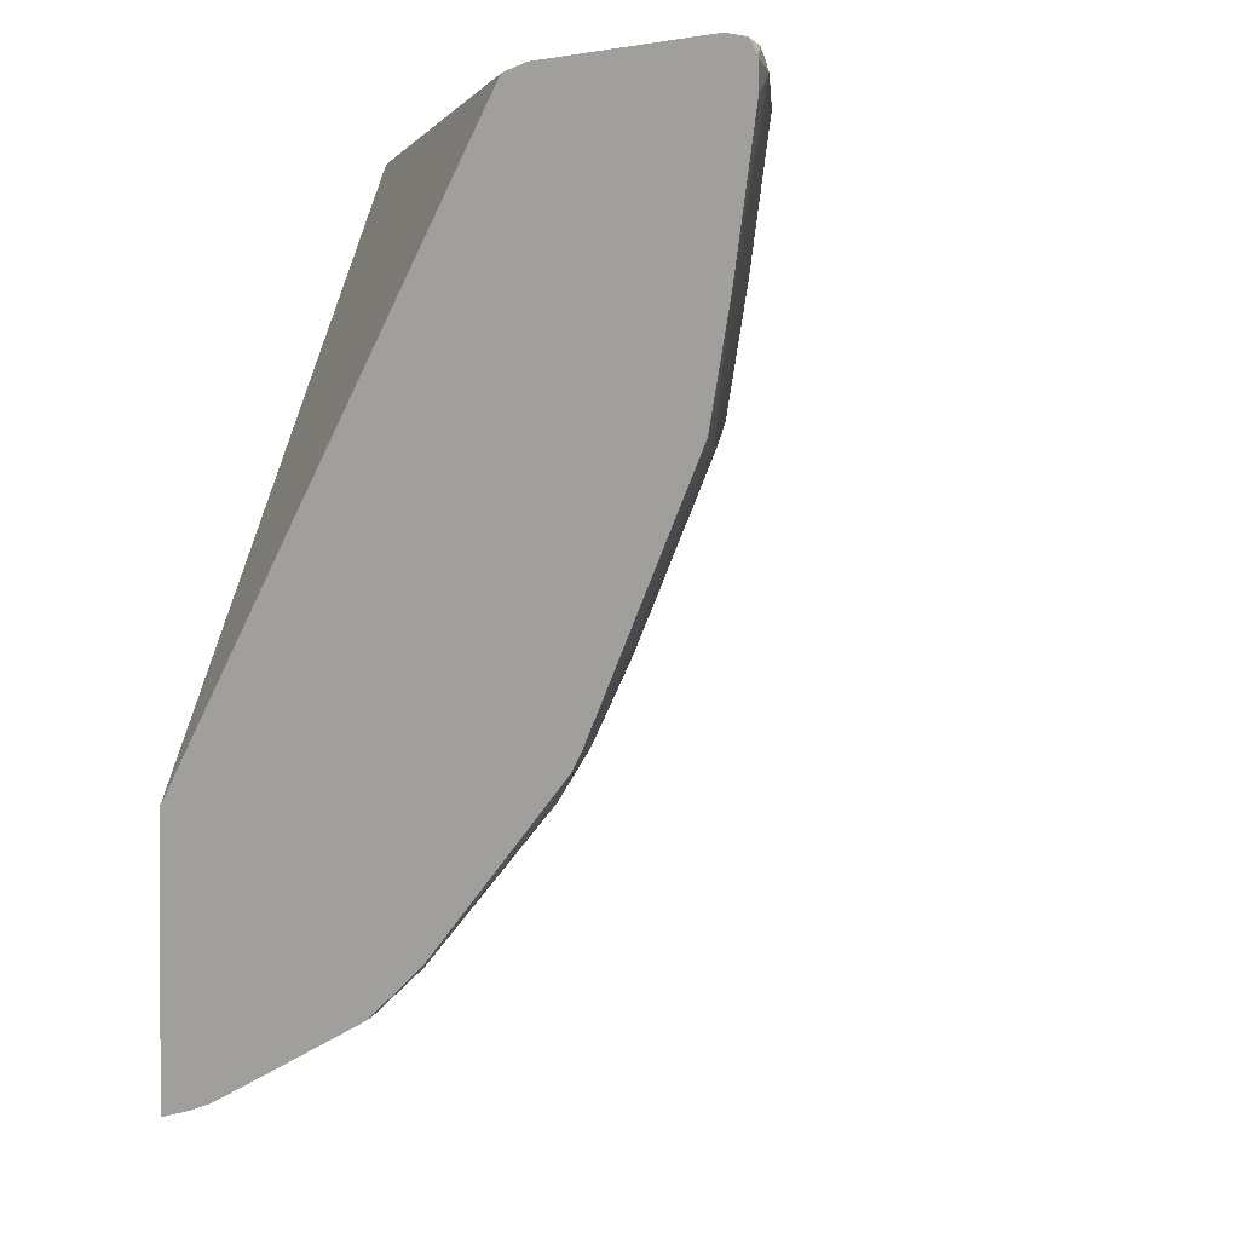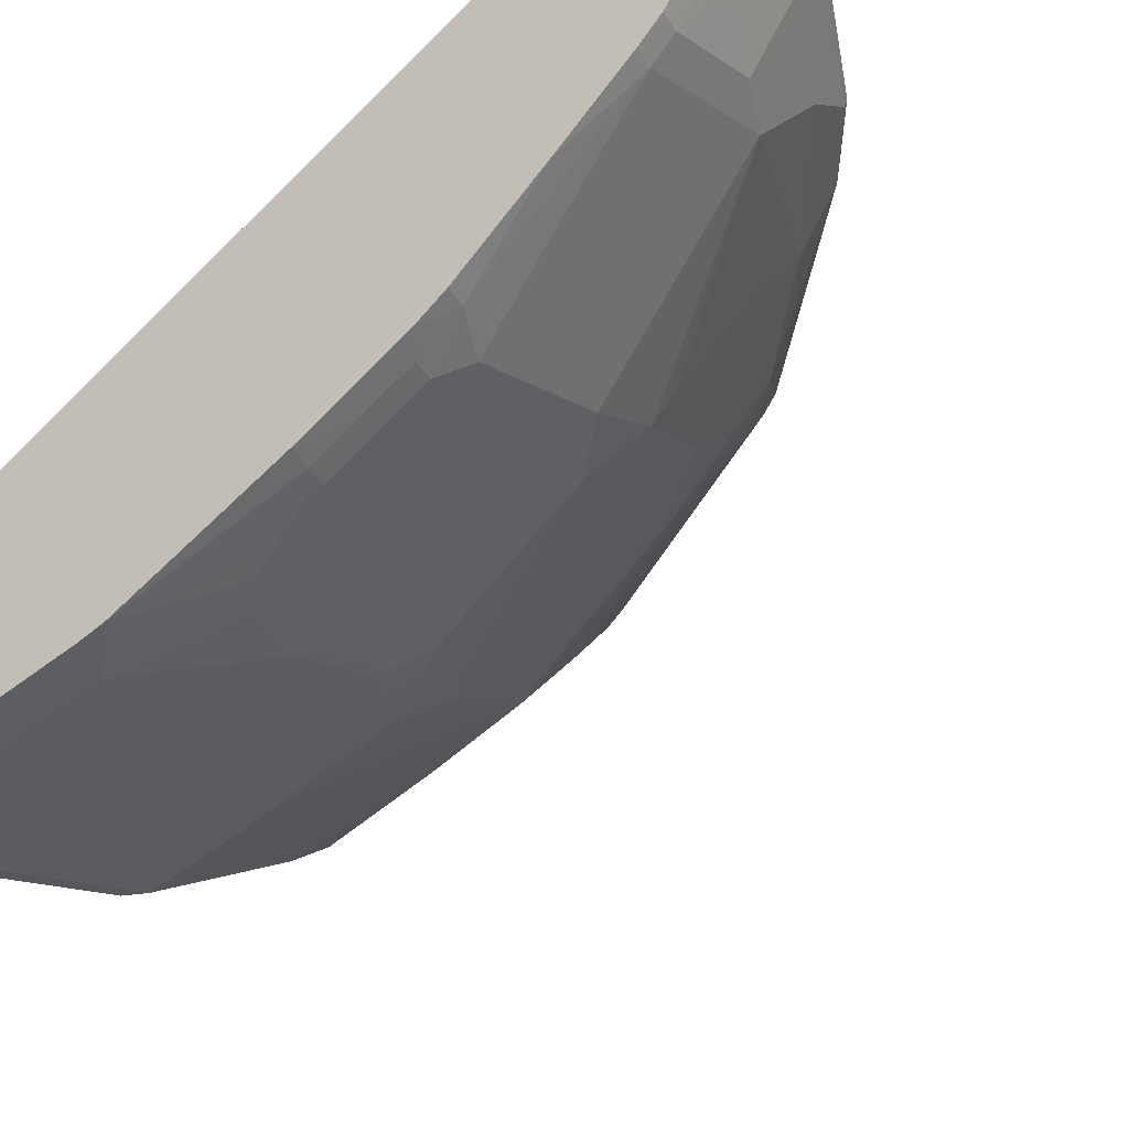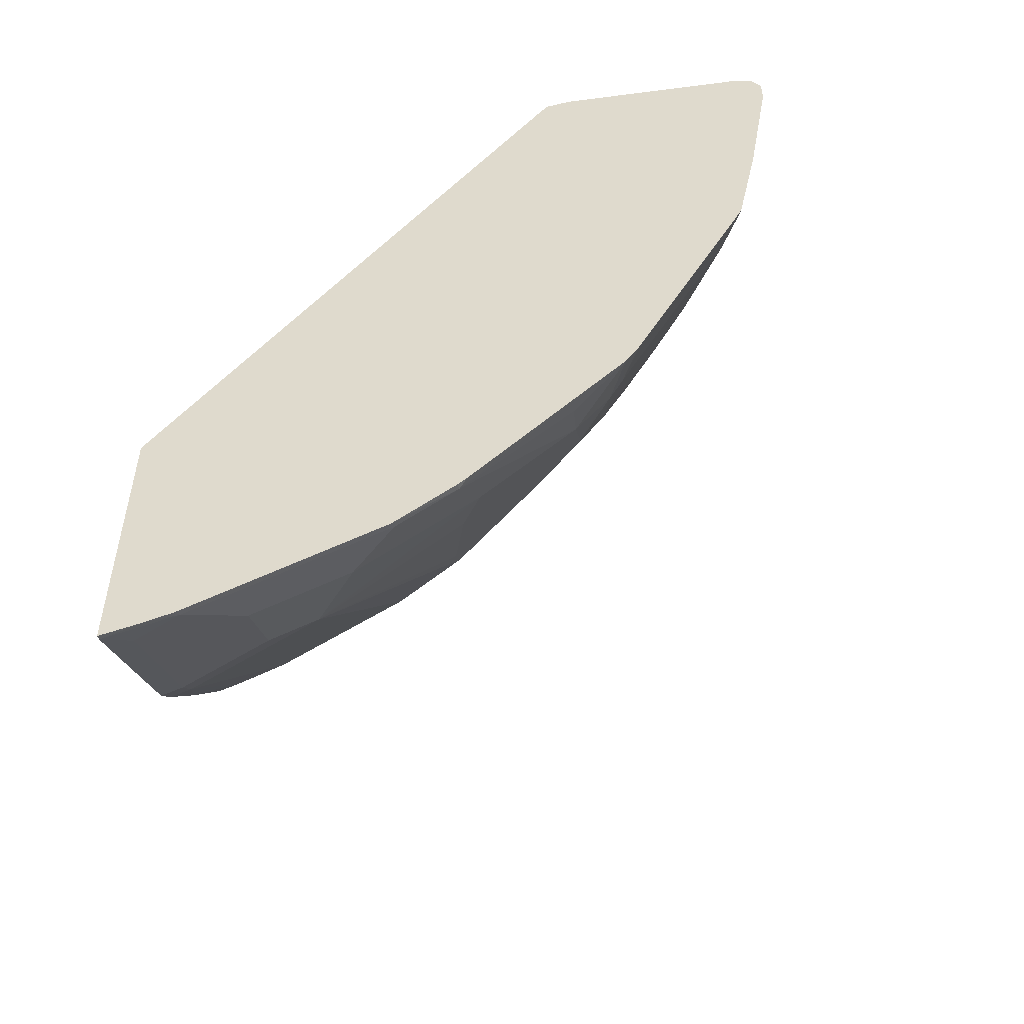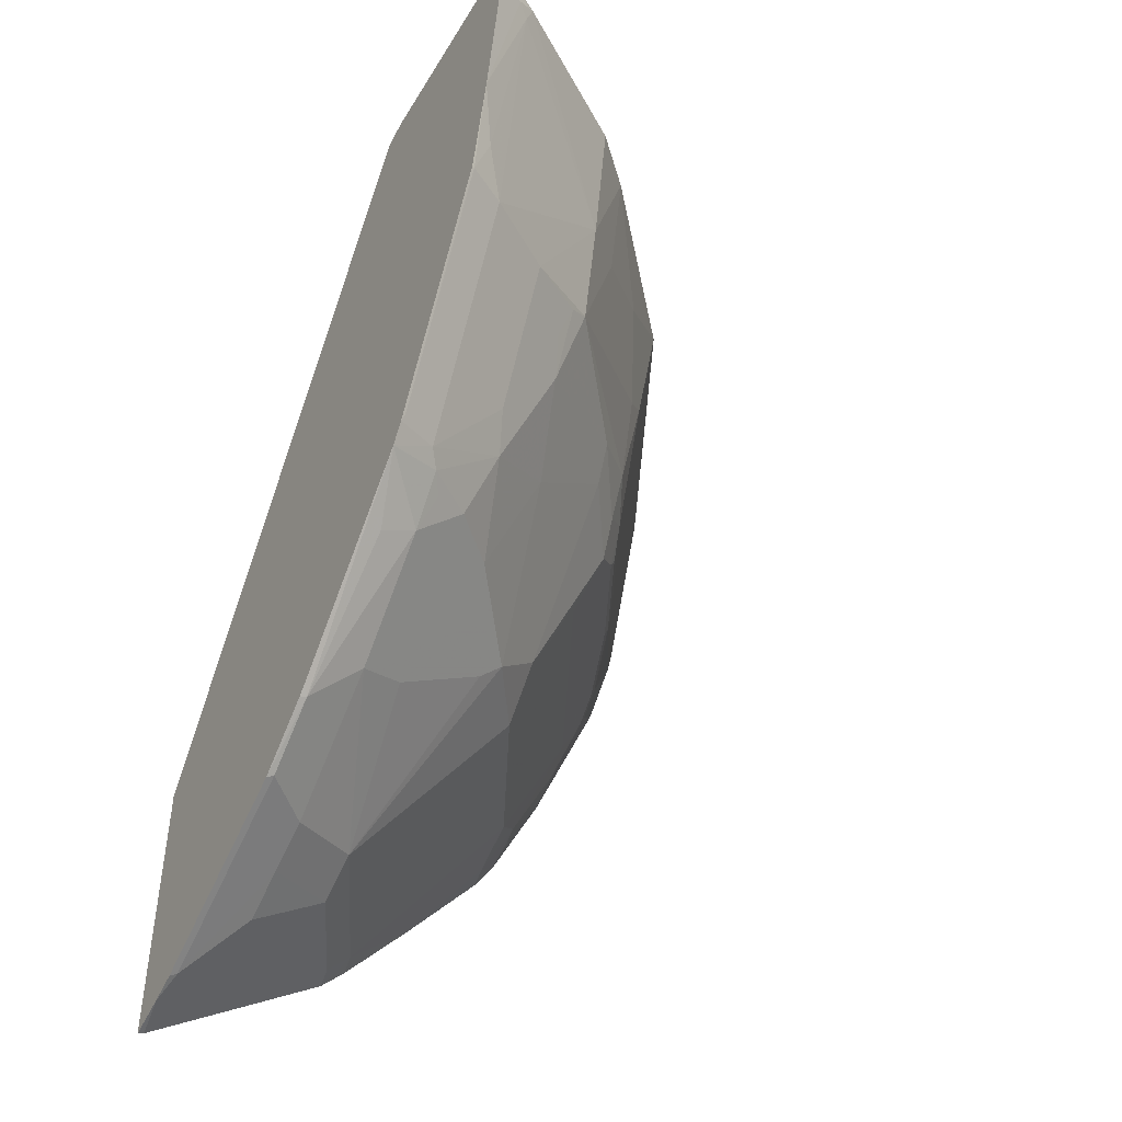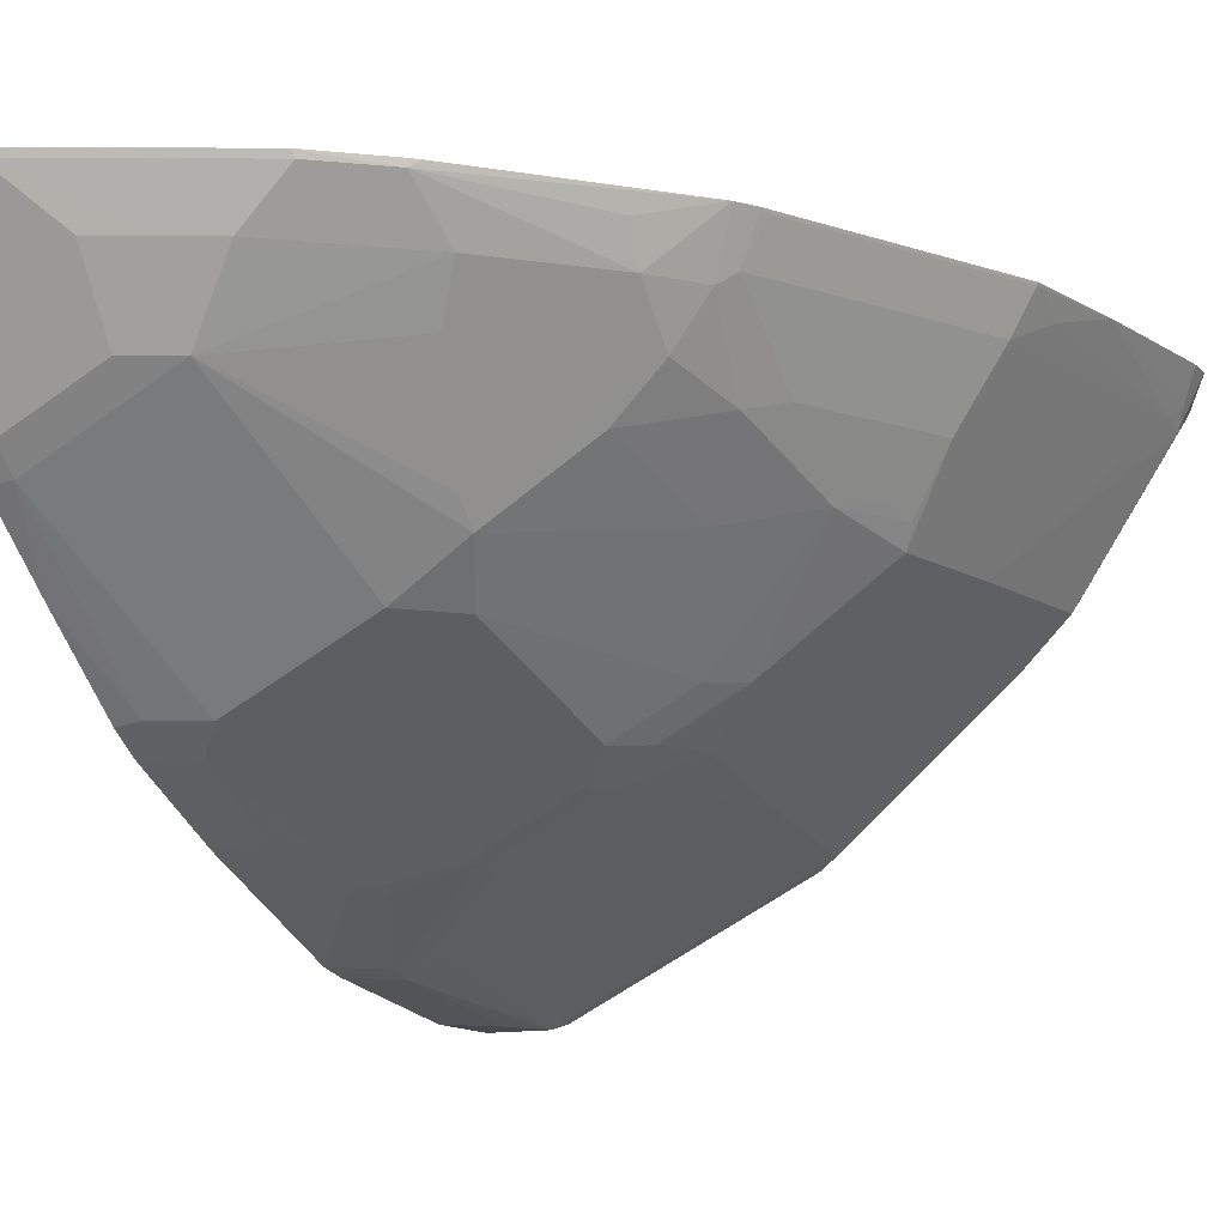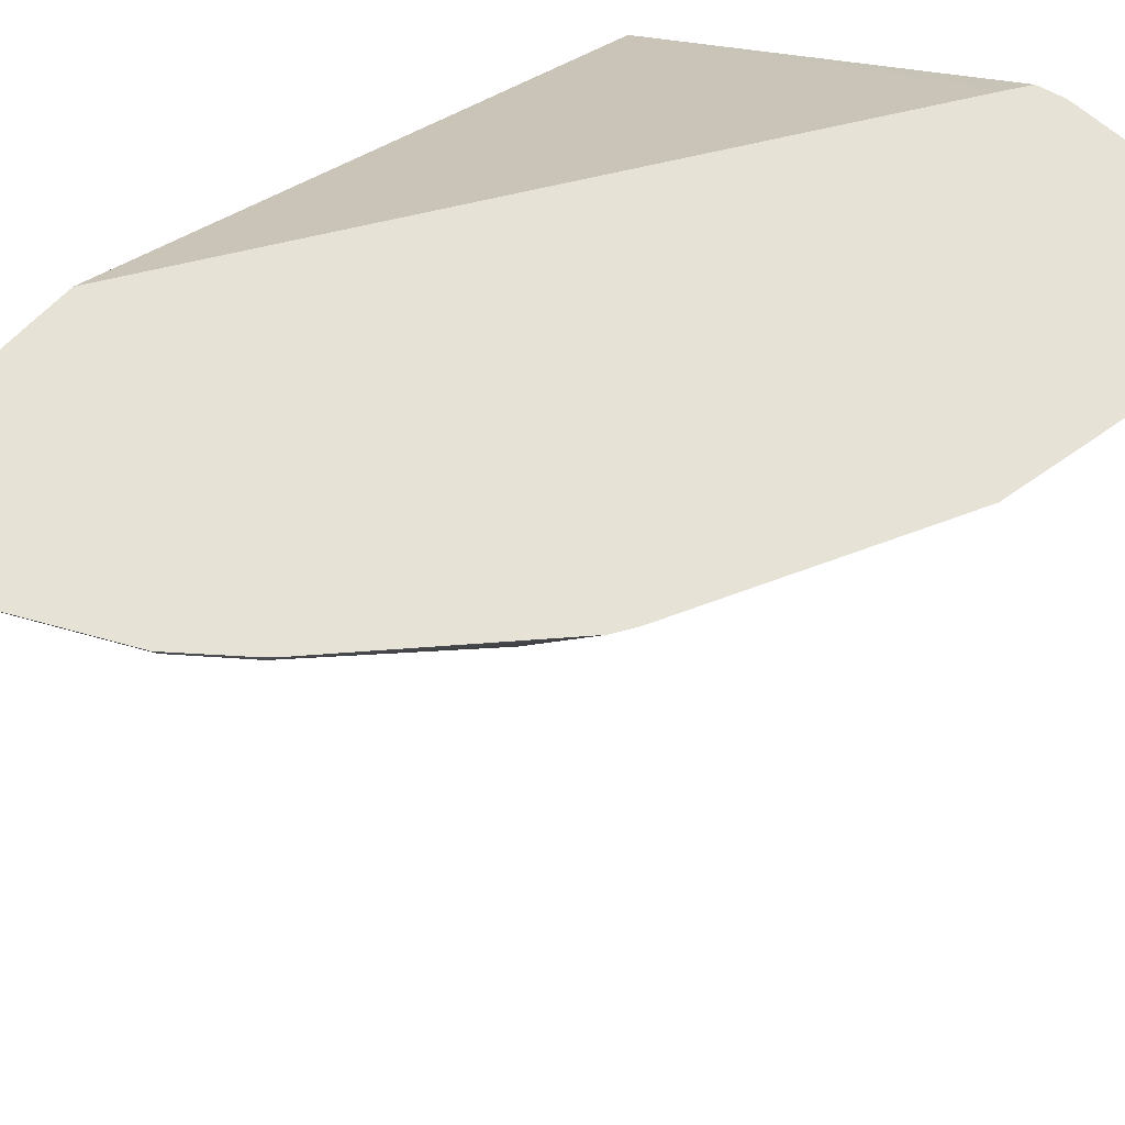
<metadata>
{"format":"obj","ext":"obj","renderer":"f3d","projection":"perspective","resolution":1024,"background":"white","views":[{"elev":1.4,"azim":37.7,"up":"+Y"},{"elev":-45.0,"azim":-52.7,"up":"+Z"},{"elev":-52.8,"azim":7.9,"up":"+Y"},{"elev":-46.0,"azim":60.4,"up":"+Y"},{"elev":-12.6,"azim":25.8,"up":"+Z"},{"elev":63.1,"azim":42.5,"up":"+Z"}]}
</metadata>
<code>
v 0.2351 -0.2968 -0.4238
v 0.2351 -0.2954 -0.4274
v 0.2675 -0.2871 -0.4238
v 0.2351 -0.06786 -0.4238
v 0.2351 -0.295 -0.4286
v 0.2895 -0.2792 -0.4238
v 0.2909 -0.2765 -0.4292
v 0.5558 0.4196 -0.4238
v 0.2351 0.4331 -0.6704
v 0.2527 -0.2765 -0.4482
v 0.2351 -0.2569 -0.4858
v 0.3277 -0.2601 -0.4238
v 0.3099 -0.2193 -0.5054
v 0.329 -0.2383 -0.4673
v 0.3671 -0.2193 -0.4673
v 0.4053 -0.2193 -0.4292
v 0.5656 0.4338 -0.4238
v 0.2351 0.4369 -0.6795
v 0.2527 -0.2003 -0.5626
v 0.2718 -0.2193 -0.5245
v 0.2351 -0.2188 -0.543
v 0.4421 -0.2029 -0.4238
v 0.329 -0.2003 -0.5245
v 0.4053 -0.2003 -0.4673
v 0.4434 -0.2003 -0.4292
v 0.5703 0.4349 -0.4238
v 0.587 0.4387 -0.4238
v 0.2351 0.4387 -0.6866
v 0.2351 -0.2033 -0.566
v 0.2527 -0.1812 -0.5817
v 0.4911 -0.1621 -0.4292
v 0.4902 -0.1639 -0.4238
v 0.3671 -0.1812 -0.5245
v 0.5007 -0.1239 -0.4673
v 0.7438 0.4387 -0.4238
v 0.2351 0.4387 -0.8201
v 0.2351 -0.1845 -0.5848
v 0.2353 -0.1843 -0.5849
v 0.2351 -0.1234 -0.6383
v 0.2527 -0.04763 -0.6961
v 0.2909 -0.02855 -0.6961
v 0.4978 -0.1568 -0.4238
v 0.5769 -0.04763 -0.4673
v 0.5785 -0.06354 -0.4387
v 0.6231 -0.02323 -0.4238
v 0.3862 -0.1049 -0.5817
v 0.4625 -0.02855 -0.6008
v 0.4625 -0.04763 -0.5817
v 0.4816 -0.1049 -0.5054
v 0.5007 -0.02855 -0.5626
v 0.7438 0.4387 -0.4387
v 0.7608 0.4343 -0.4238
v 0.2351 0.4343 -0.8287
v 0.2861 0.4387 -0.8201
v 0.2351 -0.05101 -0.6992
v 0.2351 -0.02798 -0.7146
v 0.2718 -0.009476 -0.7152
v 0.2909 0.08577 -0.7533
v 0.3671 -0.02855 -0.658
v 0.5769 -0.009476 -0.5054
v 0.5912 -0.01905 -0.4768
v 0.6055 -0.009476 -0.4673
v 0.6174 2.666e-05 -0.4577
v 0.6336 -0.006452 -0.4238
v 0.4053 -0.02855 -0.6389
v 0.5387 -0.009476 -0.5436
v 0.4434 0.009601 -0.6389
v 0.5197 0.1621 -0.658
v 0.5578 0.08577 -0.5817
v 0.6675 0.4387 -0.5531
v 0.7624 0.4338 -0.4238
v 0.7565 0.4323 -0.4451
v 0.7438 0.4338 -0.4601
v 0.2861 0.4323 -0.8328
v 0.2351 0.4323 -0.8328
v 0.3052 0.4338 -0.8225
v 0.4768 0.4387 -0.7247
v 0.2351 -0.01797 -0.7197
v 0.2543 -0.01264 -0.7184
v 0.2543 0.02544 -0.7375
v 0.2718 0.06676 -0.7533
v 0.2909 0.1239 -0.7724
v 0.4434 0.08577 -0.6771
v 0.4434 0.04768 -0.658
v 0.596 0.04768 -0.5245
v 0.6357 2.666e-05 -0.426
v 0.6174 0.07626 -0.515
v 0.6556 0.07626 -0.4577
v 0.7099 0.146 -0.4238
v 0.4625 0.143 -0.6961
v 0.615 0.143 -0.5626
v 0.5404 0.1907 -0.6548
v 0.6103 0.4387 -0.6103
v 0.6675 0.4338 -0.5746
v 0.6293 0.4338 -0.6127
v 0.7699 0.4214 -0.4238
v 0.7703 0.4196 -0.4238
v 0.7534 0.4291 -0.453
v 0.6802 0.4323 -0.5595
v 0.2956 0.4291 -0.8344
v 0.2861 0.4196 -0.8392
v 0.2351 0.4196 -0.8392
v 0.4959 0.4338 -0.7271
v 0.2351 0.02018 -0.7388
v 0.2351 0.05827 -0.7579
v 0.2543 0.06359 -0.7565
v 0.2694 0.07626 -0.7581
v 0.2885 0.1335 -0.7772
v 0.3099 0.143 -0.7724
v 0.6739 0.07626 -0.426
v 0.6365 0.1716 -0.5531
v 0.6747 0.1907 -0.515
v 0.7128 0.1907 -0.4577
v 0.7311 0.1907 -0.426
v 0.7289 0.1842 -0.4238
v 0.4434 0.1621 -0.7152
v 0.4832 0.1716 -0.6929
v 0.6357 0.2097 -0.5785
v 0.6436 0.2002 -0.5626
v 0.5023 0.2097 -0.6929
v 0.677 0.4291 -0.5674
v 0.6739 0.4196 -0.5785
v 0.6357 0.4196 -0.6167
v 0.6198 0.4291 -0.6247
v 0.7703 0.4005 -0.4238
v 0.7581 0.41 -0.4482
v 0.7629 0.4196 -0.4387
v 0.7502 0.4196 -0.4641
v 0.4863 0.4291 -0.739
v 0.3116 0.4196 -0.8265
v 0.267 0.3814 -0.8392
v 0.2925 0.2479 -0.8074
v 0.267 0.2479 -0.8201
v 0.2351 0.3495 -0.8392
v 0.2351 0.1945 -0.8153
v 0.2734 0.1208 -0.7756
v 0.2694 0.1716 -0.7962
v 0.3076 0.1526 -0.7772
v 0.3648 0.1716 -0.7581
v 0.3671 0.1621 -0.7533
v 0.6548 0.3051 -0.5785
v 0.751 0.4005 -0.4577
v 0.7319 0.2288 -0.4387
v 0.7321 0.1907 -0.4238
v 0.7504 0.2796 -0.4238
v 0.4411 0.1716 -0.72
v 0.4641 0.1907 -0.712
v 0.5213 0.286 -0.6929
v 0.6167 0.3242 -0.6167
v 0.5023 0.3051 -0.712
v 0.5594 0.3624 -0.6739
v 0.5023 0.4196 -0.7311
v 0.7695 0.394 -0.4238
v 0.7692 0.4005 -0.426
v 0.3878 0.1907 -0.7502
v 0.3624 0.1907 -0.7629
v 0.2694 0.2288 -0.8153
v 0.2351 0.2097 -0.8187
v 0.2351 0.2159 -0.8201
v 0.2885 0.1907 -0.7962
v 0.426 0.1907 -0.7311
v 0.4514 0.1907 -0.7184
v 0.4895 0.3051 -0.7184
f 89 114 115
f 89 110 114
f 88 114 110
f 88 113 114
f 87 113 88
f 90 116 147
f 87 112 113
f 83 90 84
f 85 111 87
f 85 91 111
f 82 107 108
f 82 138 109
f 82 108 138
f 90 147 117
f 81 106 107
f 87 111 112
f 81 107 82
f 95 122 123
f 91 118 119
f 98 122 121
f 98 128 122
f 80 106 81
f 98 127 128
f 98 121 99
f 97 127 98
f 97 126 127
f 97 125 126
f 95 129 103
f 95 124 129
f 95 123 124
f 94 122 95
f 94 121 122
f 94 99 121
f 92 117 120
f 92 120 118
f 91 119 111
f 91 92 118
f 80 105 106
f 69 91 85
f 79 104 105
f 68 91 69
f 67 90 68
f 67 84 90
f 66 69 85
f 65 84 67
f 64 110 89
f 64 86 110
f 68 90 117
f 63 110 86
f 63 87 88
f 63 85 87
f 63 86 64
f 62 85 63
f 60 85 62
f 100 129 152
f 60 66 85
f 63 88 110
f 68 117 92
f 68 92 91
f 70 73 94
f 78 104 79
f 77 95 103
f 77 93 95
f 76 129 100
f 76 103 129
f 74 102 75
f 74 101 102
f 74 100 101
f 74 76 100
f 73 99 94
f 72 99 73
f 72 98 99
f 72 97 98
f 72 96 97
f 71 96 72
f 70 95 93
f 70 94 95
f 79 105 80
f 100 152 130
f 126 154 153
f 101 131 134
f 133 158 159
f 133 157 158
f 133 139 157
f 133 156 139
f 132 156 133
f 132 155 156
f 131 159 134
f 135 158 157
f 131 133 159
f 130 161 155
f 130 152 161
f 128 142 141
f 126 128 127
f 126 142 128
f 126 145 142
f 126 153 145
f 130 155 132
f 125 154 126
f 135 157 160
f 138 160 139
f 60 62 61
f 152 162 161
f 152 163 162
f 150 152 151
f 150 163 152
f 148 151 149
f 148 150 151
f 135 160 137
f 147 163 150
f 146 162 147
f 146 161 162
f 142 145 143
f 139 161 146
f 139 155 161
f 139 156 155
f 139 160 157
f 147 162 163
f 125 153 154
f 124 152 129
f 123 149 151
f 112 119 118
f 111 119 112
f 109 139 140
f 109 138 139
f 108 160 138
f 108 137 160
f 108 135 137
f 112 118 141
f 108 136 135
f 106 135 136
f 106 136 107
f 105 135 106
f 101 133 131
f 101 132 133
f 101 130 132
f 101 134 102
f 107 136 108
f 112 141 113
f 113 141 142
f 113 142 143
f 123 152 124
f 123 151 152
f 122 141 123
f 122 128 141
f 120 147 150
f 118 123 141
f 118 149 123
f 118 148 149
f 118 120 148
f 117 147 120
f 116 146 147
f 116 139 146
f 116 140 139
f 114 145 144
f 114 143 145
f 114 144 115
f 113 143 114
f 100 130 101
f 59 84 65
f 120 150 148
f 58 90 83
f 7 13 23
f 7 20 13
f 7 10 20
f 6 7 12
f 5 11 10
f 5 10 7
f 4 8 9
f 7 23 14
f 3 7 6
f 2 5 3
f 1 5 2
f 1 11 5
f 1 21 11
f 1 29 21
f 1 37 29
f 1 39 37
f 3 5 7
f 1 55 39
f 7 14 15
f 7 16 12
f 18 26 27
f 17 26 18
f 15 25 16
f 15 24 25
f 15 33 24
f 15 23 33
f 14 23 15
f 7 15 16
f 13 19 23
f 12 25 22
f 12 16 25
f 11 21 19
f 10 19 20
f 10 11 19
f 9 17 18
f 8 17 9
f 13 20 19
f 1 56 55
f 1 78 56
f 1 104 78
f 1 125 97
f 1 153 125
f 1 145 153
f 1 144 145
f 1 115 144
f 1 89 115
f 1 64 89
f 1 97 96
f 1 45 64
f 1 32 42
f 1 22 32
f 1 12 22
f 1 6 12
f 1 3 6
f 1 2 3
f 59 83 84
f 1 42 45
f 1 96 71
f 1 71 52
f 1 52 35
f 1 105 104
f 1 135 105
f 1 158 135
f 1 159 158
f 1 134 159
f 1 102 134
f 1 53 75
f 1 36 53
f 1 28 36
f 1 18 28
f 1 9 18
f 1 4 9
f 1 8 4
f 1 17 8
f 1 26 17
f 1 27 26
f 1 35 27
f 18 27 28
f 19 29 30
f 1 75 102
f 19 33 23
f 47 67 68
f 47 65 67
f 47 60 50
f 47 66 60
f 46 65 47
f 46 59 65
f 45 63 64
f 47 68 69
f 45 62 63
f 43 62 45
f 43 61 62
f 43 60 61
f 41 83 59
f 41 58 83
f 41 57 58
f 40 57 41
f 43 45 44
f 47 69 66
f 51 52 71
f 51 71 72
f 19 30 33
f 58 116 90
f 58 140 116
f 58 109 140
f 58 82 109
f 58 81 82
f 57 81 58
f 57 80 81
f 57 79 80
f 56 79 57
f 56 78 79
f 54 103 76
f 54 77 103
f 54 76 74
f 53 74 75
f 53 54 74
f 51 73 70
f 40 56 57
f 40 55 56
f 51 72 73
f 37 39 38
f 30 39 40
f 30 38 39
f 30 37 38
f 29 37 30
f 27 36 28
f 27 54 36
f 27 93 77
f 27 70 93
f 27 51 70
f 27 35 51
f 24 31 25
f 24 34 31
f 24 33 34
f 22 31 32
f 39 55 40
f 22 25 31
f 19 21 29
f 30 40 41
f 30 41 59
f 27 77 54
f 30 46 33
f 35 52 51
f 34 60 43
f 30 59 46
f 34 50 60
f 34 47 50
f 34 48 47
f 34 49 48
f 33 49 34
f 33 48 49
f 36 54 53
f 33 47 48
f 33 46 47
f 31 45 42
f 31 44 45
f 31 43 44
f 31 42 32
f 31 34 43

</code>
